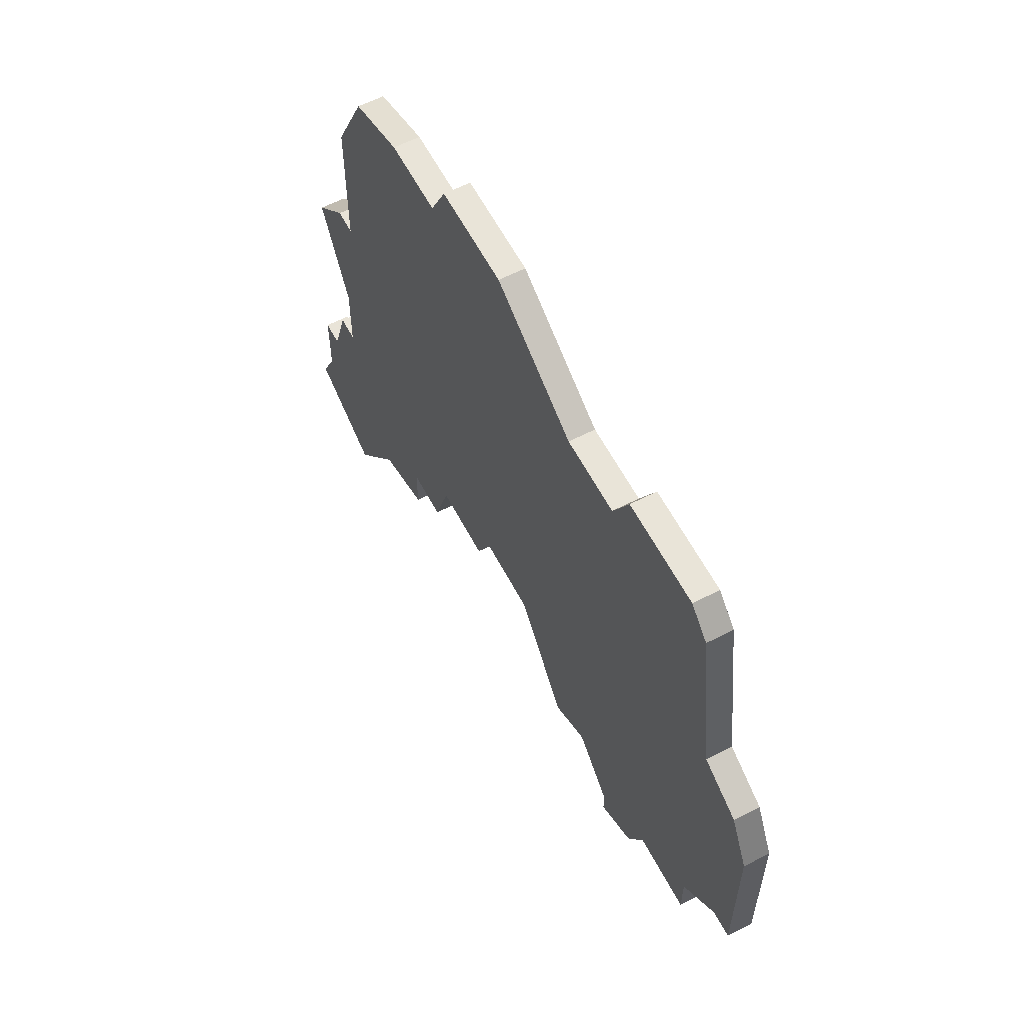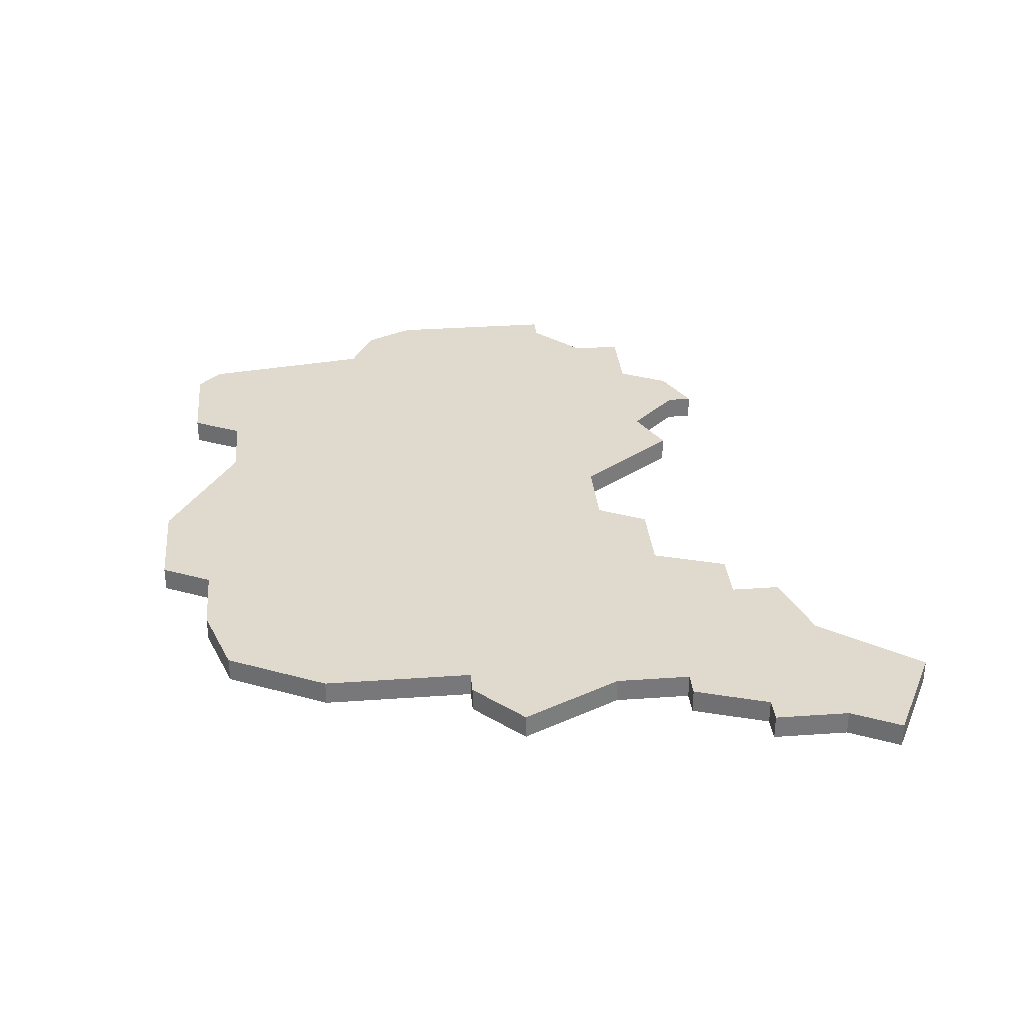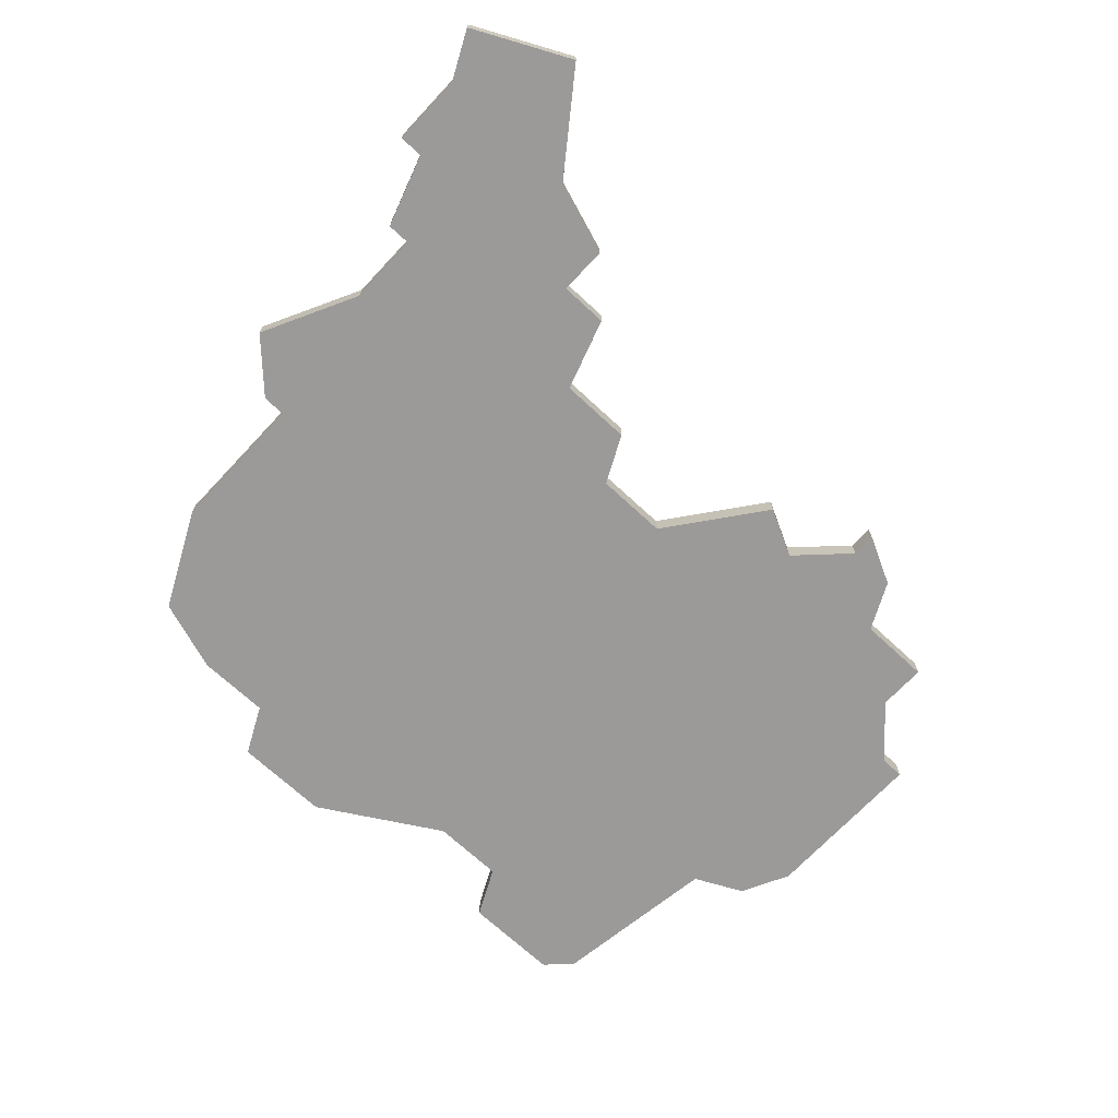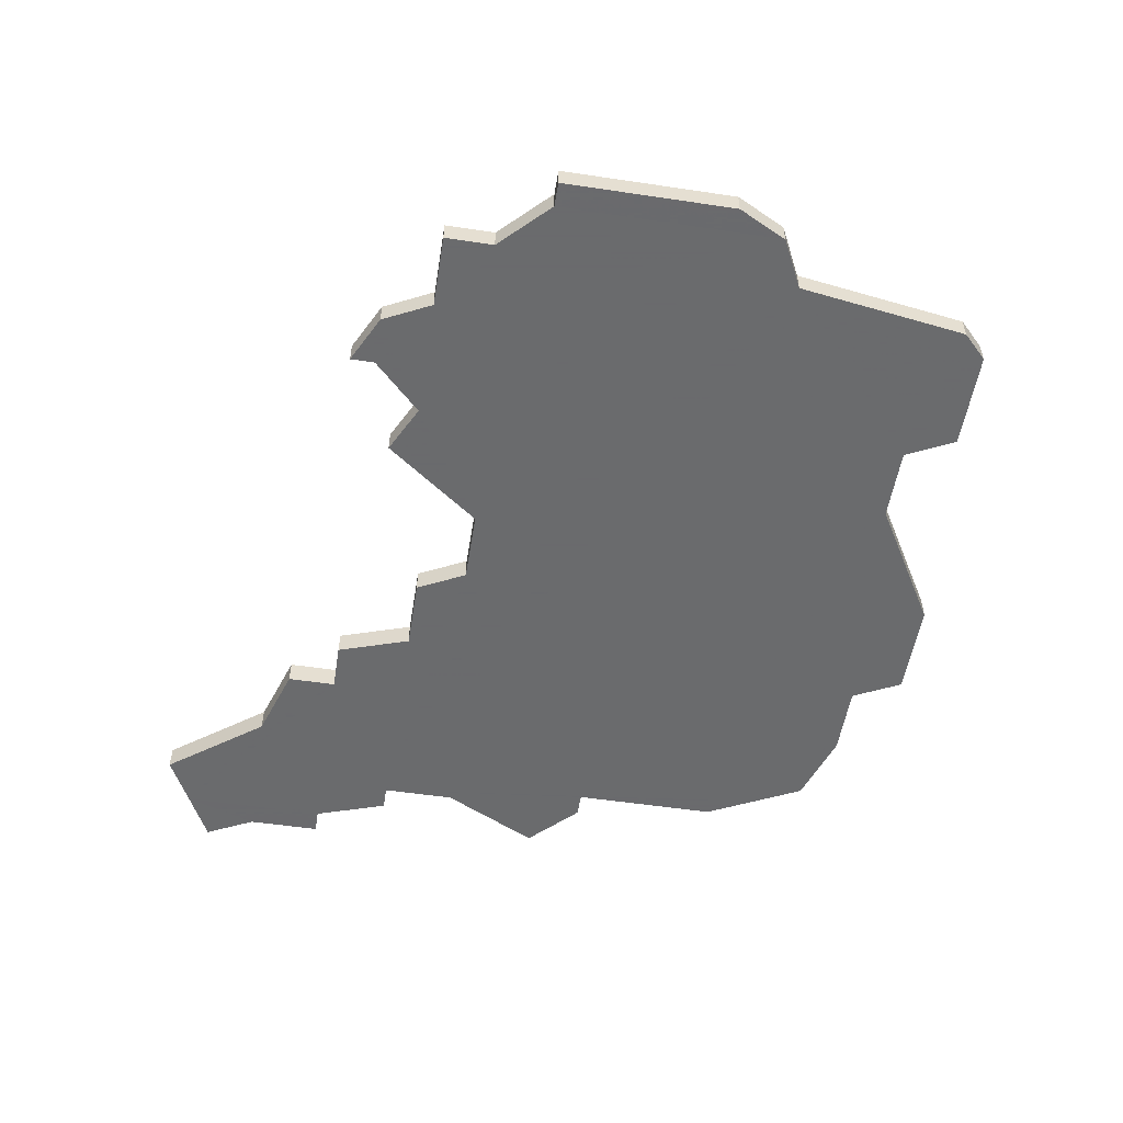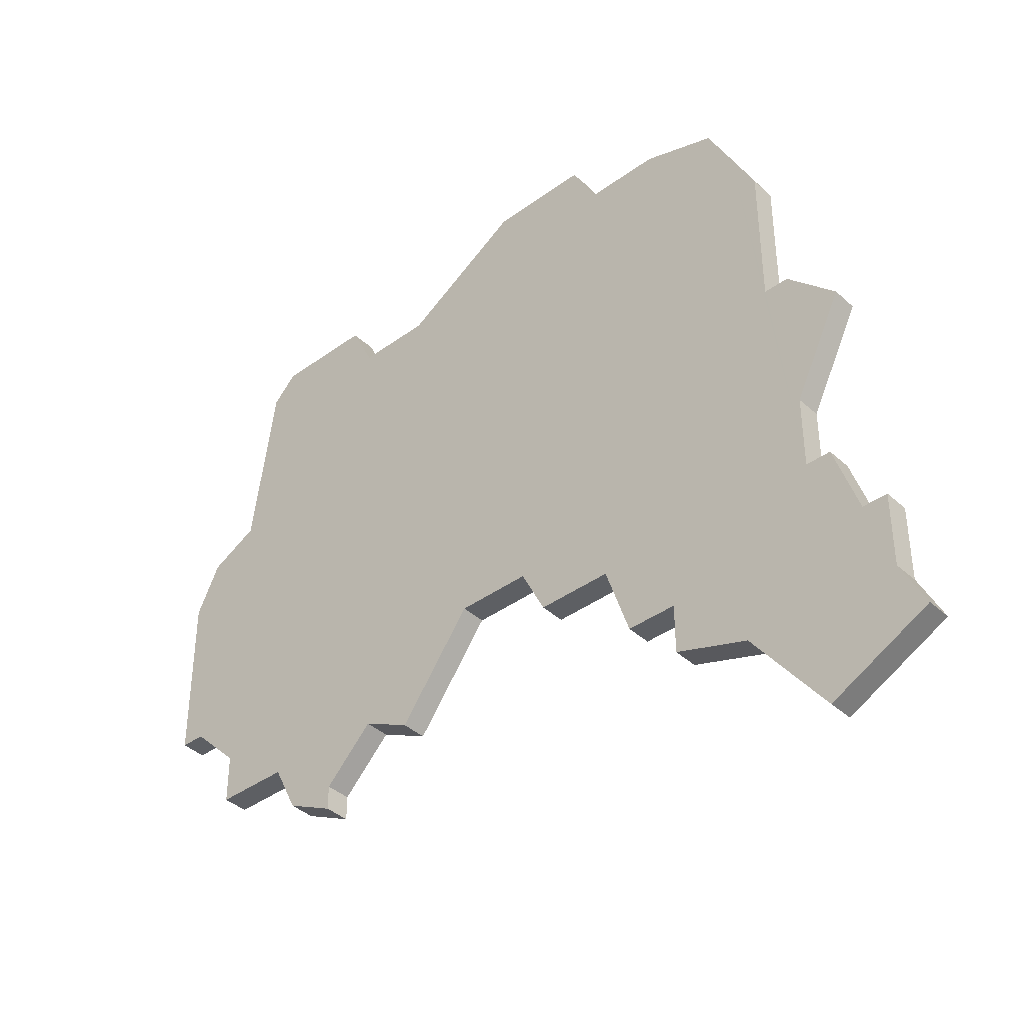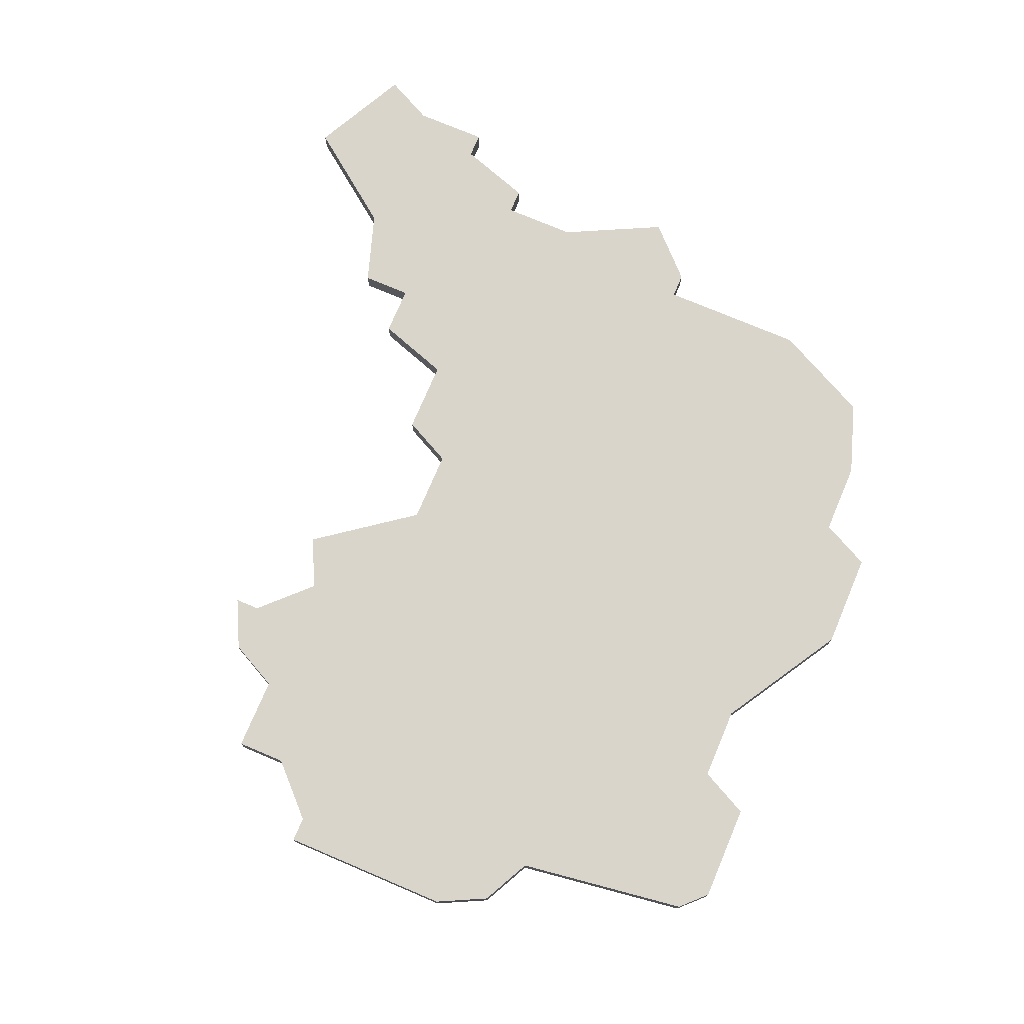
<metadata>
{"format":"obj","ext":"obj","renderer":"f3d","projection":"perspective","resolution":1024,"background":"white","views":[{"elev":60.5,"azim":62.3,"up":"+Y"},{"elev":32.8,"azim":-95.6,"up":"+Z"},{"elev":-69.5,"azim":-43.0,"up":"+Z"},{"elev":-53.2,"azim":80.9,"up":"+Z"},{"elev":-39.8,"azim":-138.0,"up":"+Y"},{"elev":74.3,"azim":113.0,"up":"+Z"}]}
</metadata>
<code>
v 4383 -1111 0
v 4383 -1114 0
v 4382 -1116 0
v 4384 -1117 0
v 4386 -1118 0
v 4389 -1114 0
v 4392 -1113 0
v 4392 -1111 0
v 4394 -1111 0
v 4395 -1108 0
v 4398 -1108 0
v 4399 -1106 0
v 4402 -1106 0
v 4405 -1110 0
v 4407 -1109 0
v 4409 -1111 0
v 4409 -1112 0
v 4411 -1111 0
v 4412 -1109 0
v 4415 -1109 0
v 4415 -1107 0
v 4417 -1105 0
v 4418 -1105 0
v 4418 -1102 0
v 4418 -1098 0
v 4417 -1096 0
v 4415 -1095 0
v 4414 -1088 0
v 4413 -1087 0
v 4409 -1087 0
v 4408 -1089 0
v 4405 -1089 0
v 4400 -1086 0
v 4396 -1086 0
v 4395 -1088 0
v 4392 -1088 0
v 4389 -1089 0
v 4388 -1091 0
v 4387 -1093 0
v 4387 -1099 0
v 4386 -1099 0
v 4384 -1101 0
v 4386 -1105 0
v 4386 -1108 0
v 4385 -1108 0
v 4384 -1111 0
v 4383 -1111 1
v 4383 -1114 1
v 4382 -1116 1
v 4384 -1117 1
v 4386 -1118 1
v 4389 -1114 1
v 4392 -1113 1
v 4392 -1111 1
v 4394 -1111 1
v 4395 -1108 1
v 4398 -1108 1
v 4399 -1106 1
v 4402 -1106 1
v 4405 -1110 1
v 4407 -1109 1
v 4409 -1111 1
v 4409 -1112 1
v 4411 -1111 1
v 4412 -1109 1
v 4415 -1109 1
v 4415 -1107 1
v 4417 -1105 1
v 4418 -1105 1
v 4418 -1102 1
v 4418 -1098 1
v 4417 -1096 1
v 4415 -1095 1
v 4414 -1088 1
v 4413 -1087 1
v 4409 -1087 1
v 4408 -1089 1
v 4405 -1089 1
v 4400 -1086 1
v 4396 -1086 1
v 4395 -1088 1
v 4392 -1088 1
v 4389 -1089 1
v 4388 -1091 1
v 4387 -1093 1
v 4387 -1099 1
v 4386 -1099 1
v 4384 -1101 1
v 4386 -1105 1
v 4386 -1108 1
v 4385 -1108 1
v 4384 -1111 1
f 2 1 46
f 4 3 2
f 6 5 4
f 8 7 6
f 10 9 8
f 12 11 10
f 15 14 13
f 18 17 16
f 21 20 19
f 24 23 22
f 26 25 24
f 29 28 27
f 31 30 29
f 34 33 32
f 37 36 35
f 40 39 38
f 42 41 40
f 46 45 44
f 4 2 46
f 8 6 4
f 18 16 15
f 22 21 19
f 26 24 22
f 31 29 27
f 35 34 32
f 38 37 35
f 43 42 40
f 4 46 44
f 10 8 4
f 18 15 13
f 26 22 19
f 32 31 27
f 38 35 32
f 44 43 40
f 10 4 44
f 19 18 13
f 27 26 19
f 38 32 27
f 44 40 38
f 12 10 44
f 27 19 13
f 44 38 27
f 27 13 12
f 12 44 27
f 92 47 48
f 48 49 50
f 50 51 52
f 52 53 54
f 54 55 56
f 56 57 58
f 59 60 61
f 62 63 64
f 65 66 67
f 68 69 70
f 70 71 72
f 73 74 75
f 75 76 77
f 78 79 80
f 81 82 83
f 84 85 86
f 86 87 88
f 90 91 92
f 92 48 50
f 50 52 54
f 61 62 64
f 65 67 68
f 68 70 72
f 73 75 77
f 78 80 81
f 81 83 84
f 86 88 89
f 90 92 50
f 50 54 56
f 59 61 64
f 65 68 72
f 73 77 78
f 78 81 84
f 86 89 90
f 90 50 56
f 59 64 65
f 65 72 73
f 73 78 84
f 84 86 90
f 90 56 58
f 59 65 73
f 73 84 90
f 58 59 73
f 73 90 58
f 48 47 2
f 2 47 1
f 49 48 3
f 3 48 2
f 50 49 4
f 4 49 3
f 51 50 5
f 5 50 4
f 52 51 6
f 6 51 5
f 53 52 7
f 7 52 6
f 54 53 8
f 8 53 7
f 55 54 9
f 9 54 8
f 56 55 10
f 10 55 9
f 57 56 11
f 11 56 10
f 58 57 12
f 12 57 11
f 59 58 13
f 13 58 12
f 60 59 14
f 14 59 13
f 61 60 15
f 15 60 14
f 62 61 16
f 16 61 15
f 63 62 17
f 17 62 16
f 64 63 18
f 18 63 17
f 65 64 19
f 19 64 18
f 66 65 20
f 20 65 19
f 67 66 21
f 21 66 20
f 68 67 22
f 22 67 21
f 69 68 23
f 23 68 22
f 70 69 24
f 24 69 23
f 71 70 25
f 25 70 24
f 72 71 26
f 26 71 25
f 73 72 27
f 27 72 26
f 74 73 28
f 28 73 27
f 75 74 29
f 29 74 28
f 76 75 30
f 30 75 29
f 77 76 31
f 31 76 30
f 78 77 32
f 32 77 31
f 79 78 33
f 33 78 32
f 80 79 34
f 34 79 33
f 81 80 35
f 35 80 34
f 82 81 36
f 36 81 35
f 83 82 37
f 37 82 36
f 84 83 38
f 38 83 37
f 85 84 39
f 39 84 38
f 86 85 40
f 40 85 39
f 87 86 41
f 41 86 40
f 88 87 42
f 42 87 41
f 89 88 43
f 43 88 42
f 90 89 44
f 44 89 43
f 91 90 45
f 45 90 44
f 47 92 1
f 1 92 46
f 92 91 46
f 46 91 45

</code>
